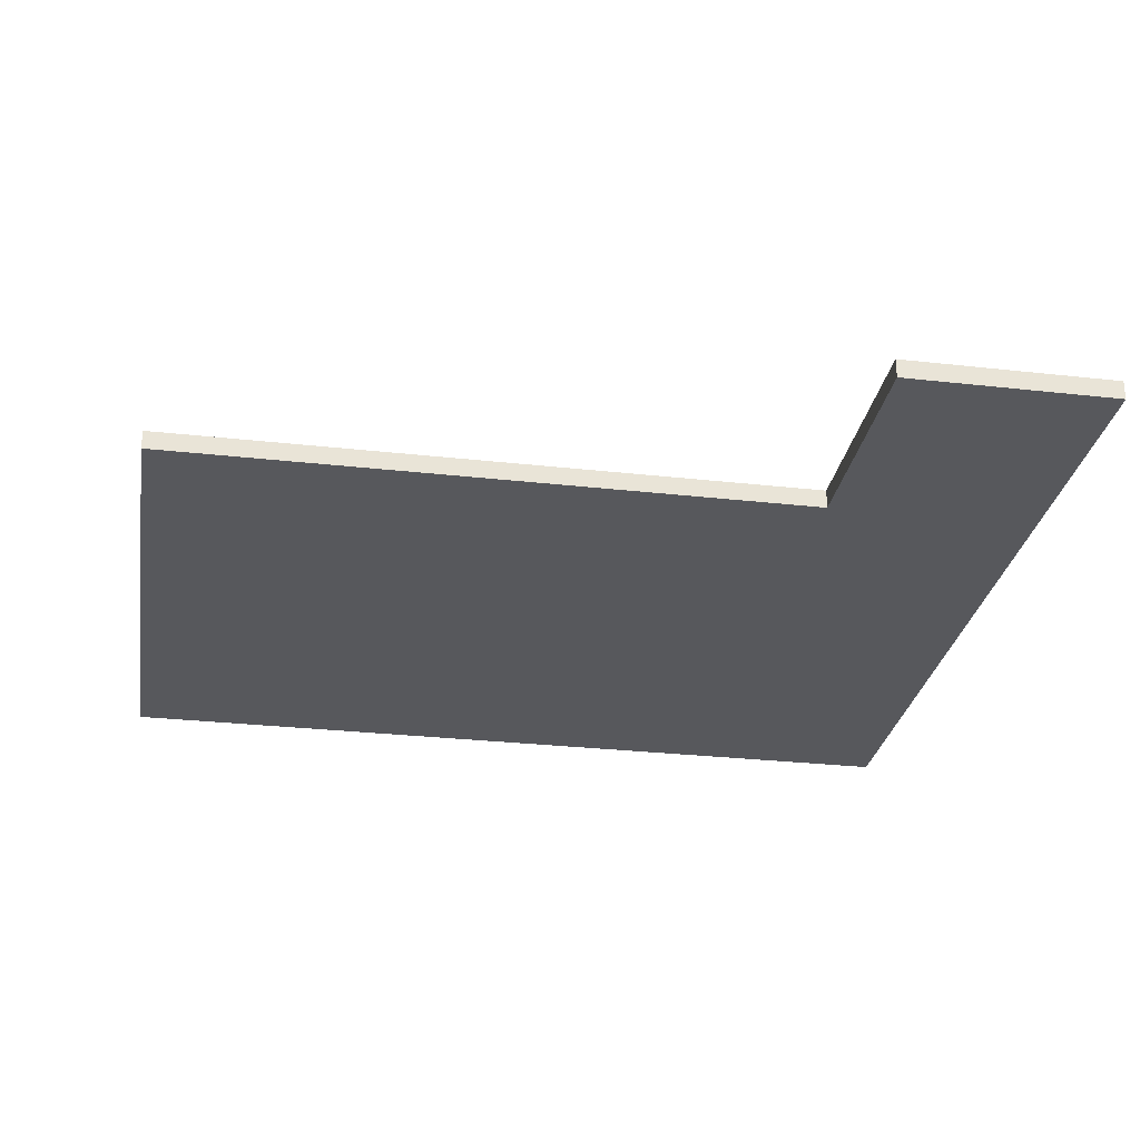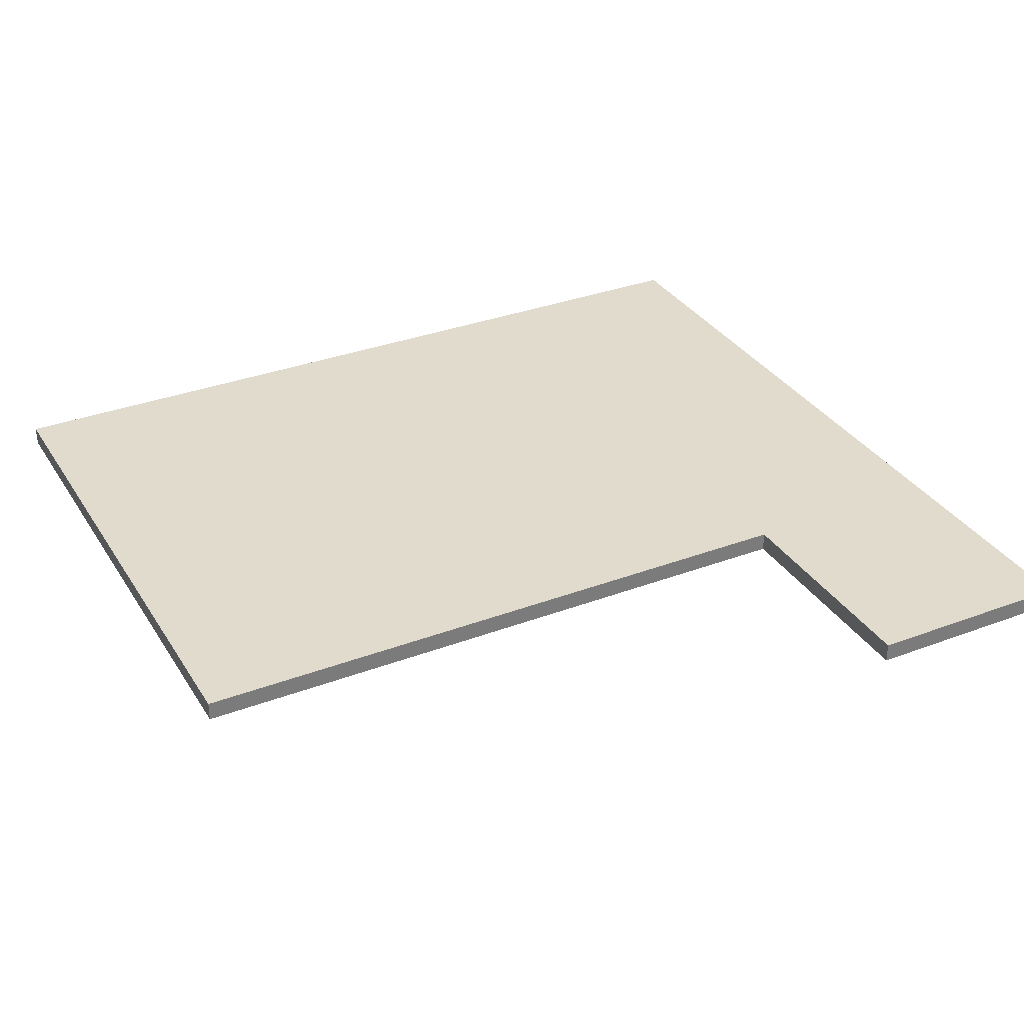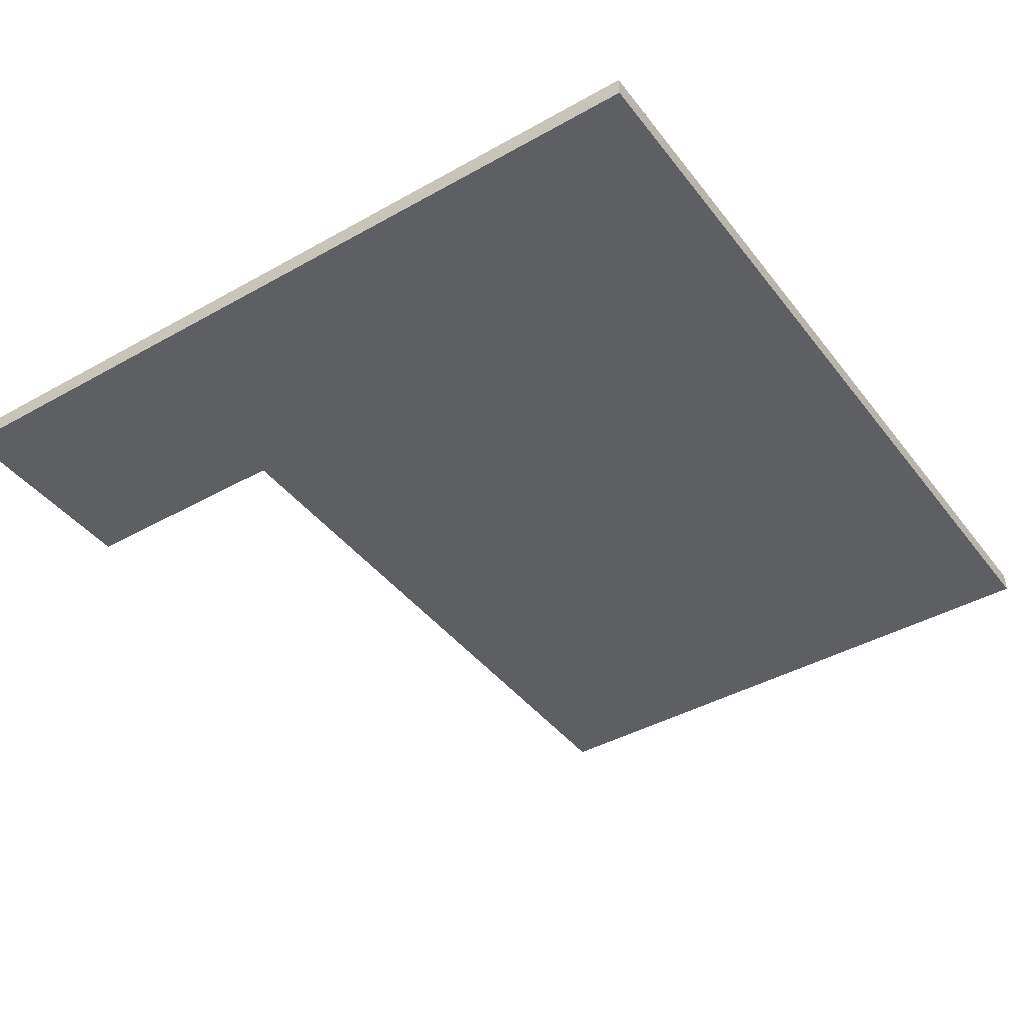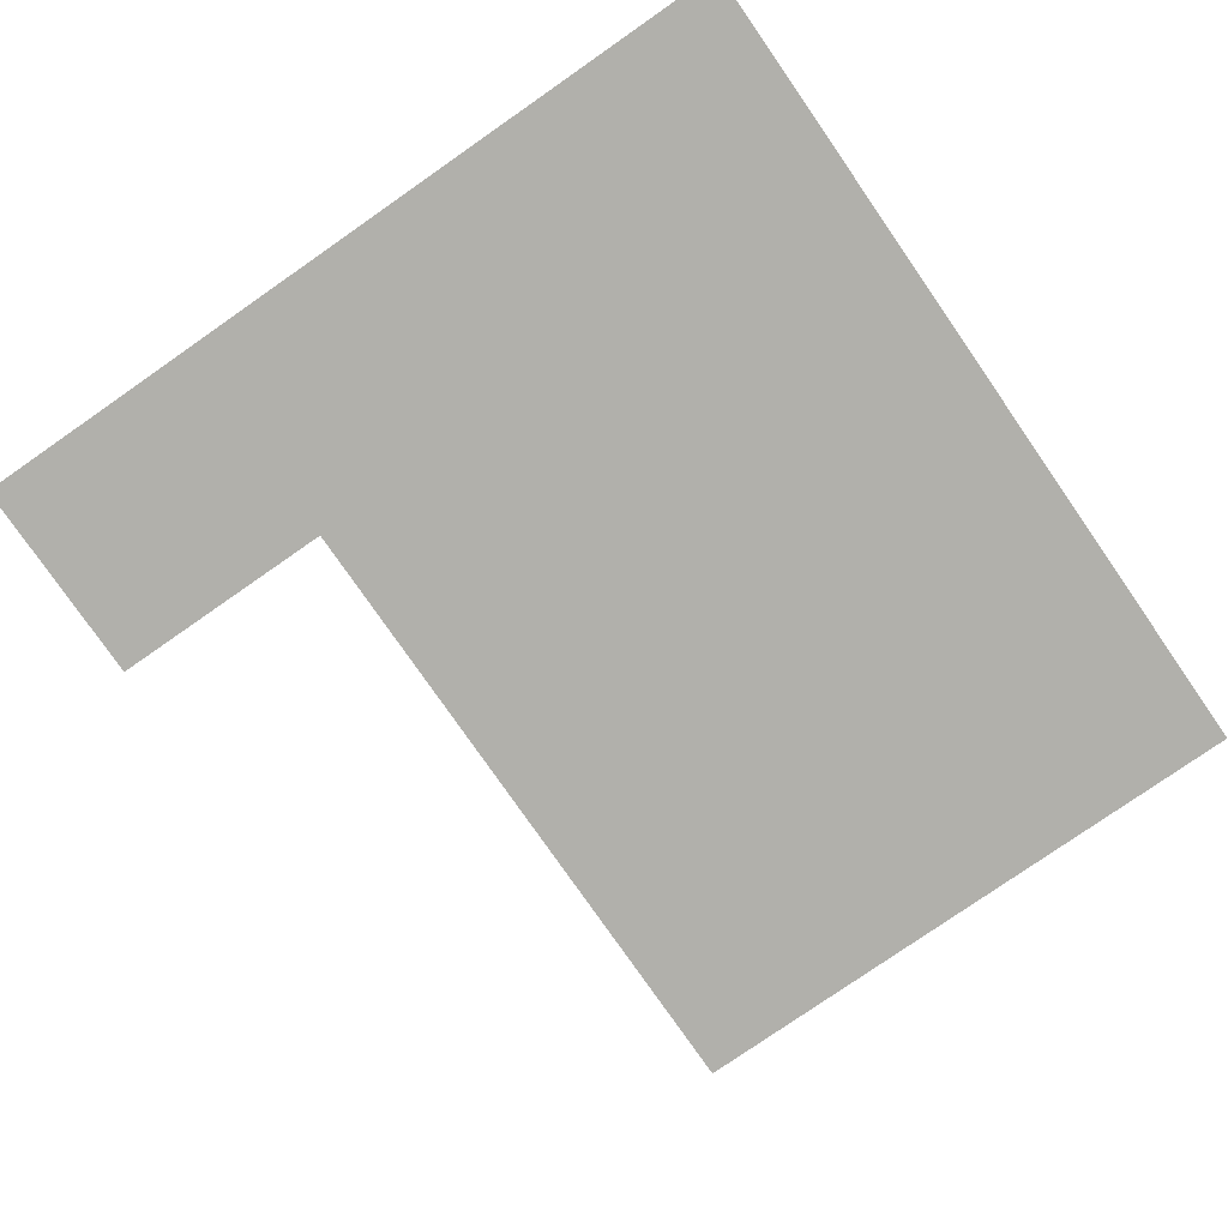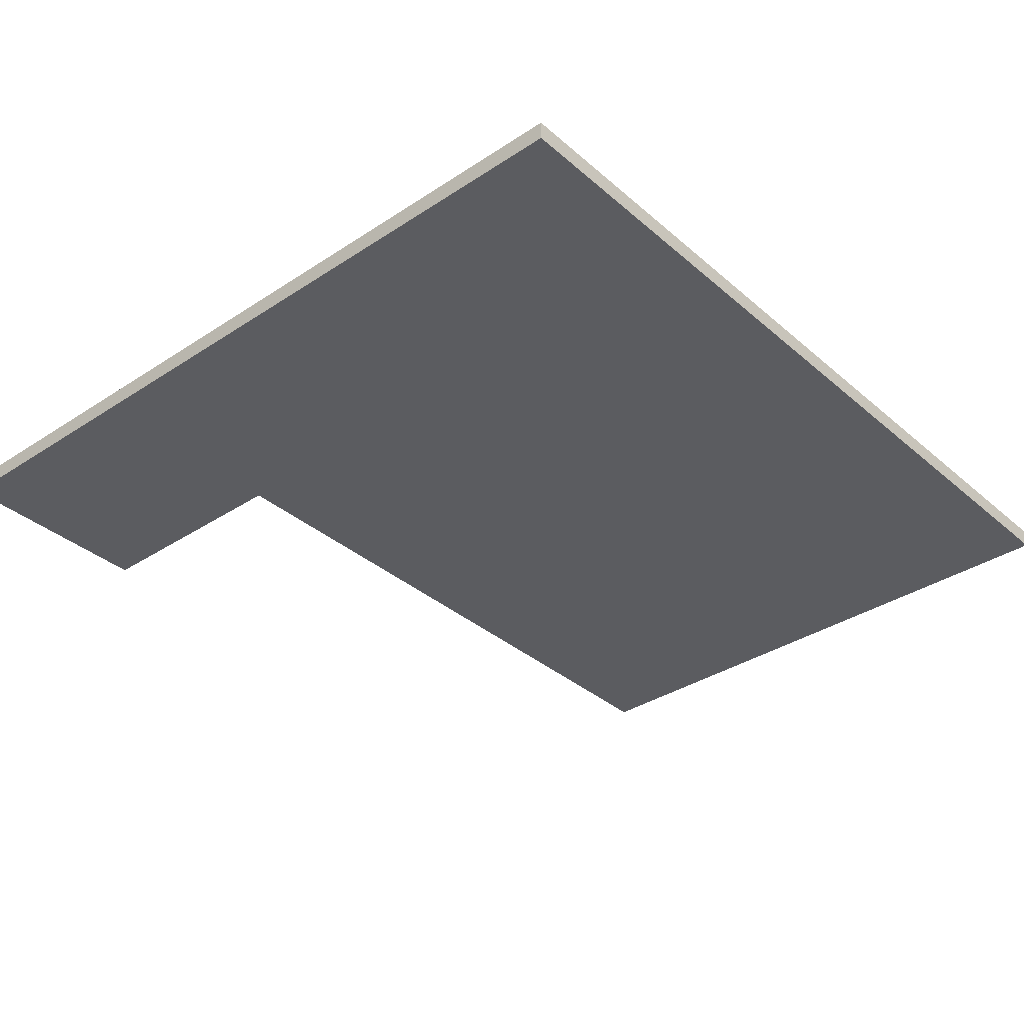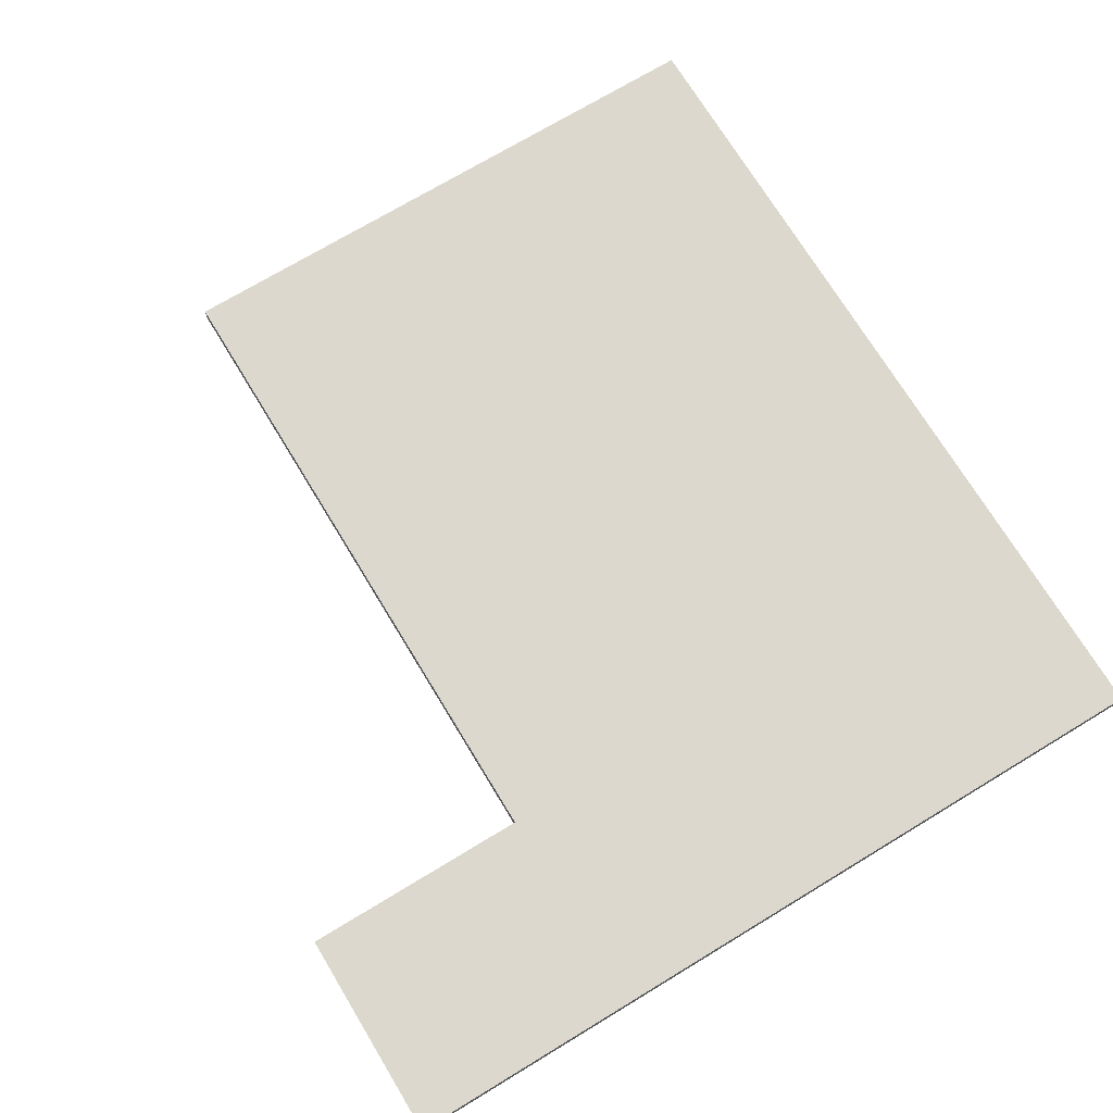
<metadata>
{"format":"obj","ext":"obj","renderer":"f3d","projection":"perspective","resolution":1024,"background":"white","views":[{"elev":-28.6,"azim":170.4,"up":"+Y"},{"elev":33.2,"azim":152.6,"up":"+Y"},{"elev":-41.7,"azim":-55.8,"up":"+Y"},{"elev":-78.5,"azim":-55.2,"up":"+Y"},{"elev":-35.0,"azim":-48.8,"up":"+Y"},{"elev":72.1,"azim":-121.2,"up":"+Y"}]}
</metadata>
<code>
v -22.5 0 22.5
v -22.5 0 -20.5
v -22.5 1 22.5
v -22.5 1 -20.5
v -11.5 0 -8.5
v -11.5 0 -20.5
v -11.5 1 -8.5
v -11.5 1 -20.5
v 22.5 0 22.5
v 22.5 0 -8.5
v 22.5 1 22.5
v 22.5 1 -8.5
v -22.5 0 22.5
v -22.5 1 22.5
v 22.5 0 22.5
v 22.5 1 22.5
v -11.5 0 -8.5
v -11.5 1 -8.5
v 22.5 0 -8.5
v 22.5 1 -8.5
v -22.5 0 -20.5
v -22.5 1 -20.5
v -11.5 0 -20.5
v -11.5 1 -20.5
v -22.5 0 22.5
v 22.5 0 22.5
v -11.5 0 -8.5
v 22.5 0 -8.5
v -22.5 0 -20.5
v -11.5 0 -20.5
v -22.5 1 22.5
v 22.5 1 22.5
v -11.5 1 -8.5
v 22.5 1 -8.5
v -22.5 1 -20.5
v -11.5 1 -20.5
f 3 2 1
f 4 2 3
f 5 6 7
f 7 6 8
f 9 10 11
f 11 10 12
f 15 14 13
f 16 14 15
f 17 18 19
f 19 18 20
f 21 22 23
f 23 22 24
f 27 26 25
f 28 26 27
f 29 27 25
f 30 27 29
f 31 32 33
f 33 32 34
f 31 33 35
f 35 33 36

</code>
